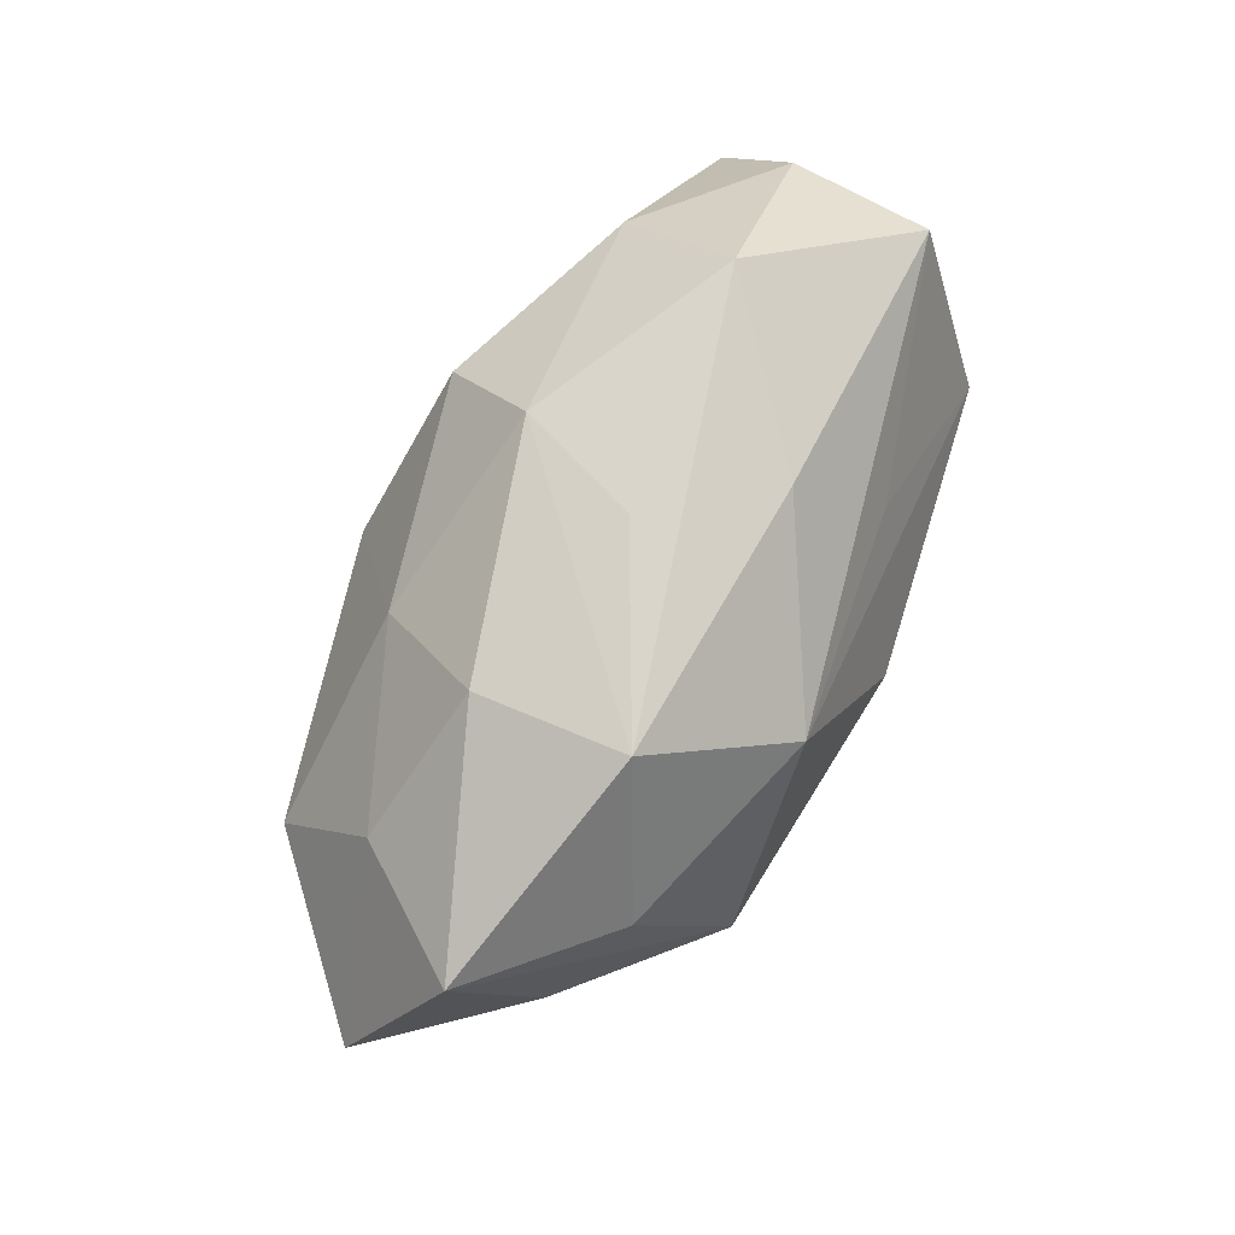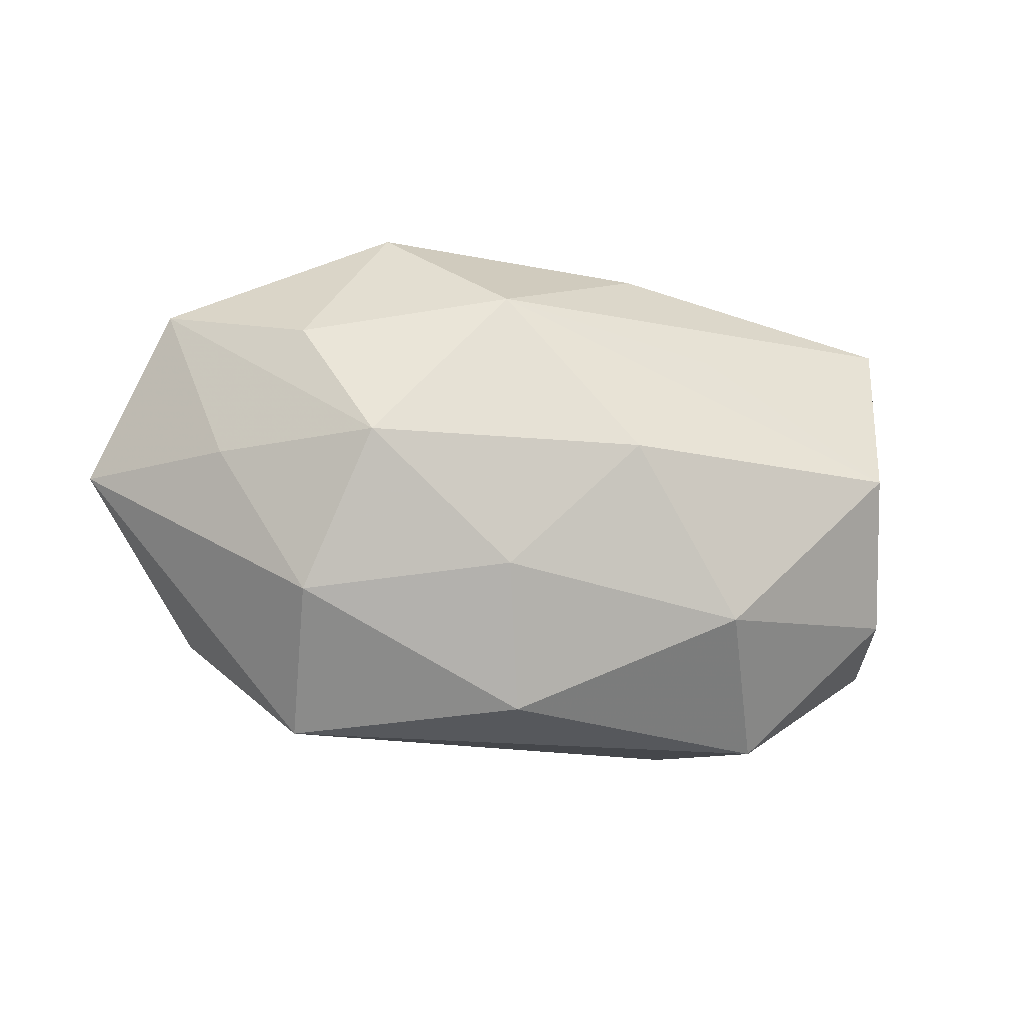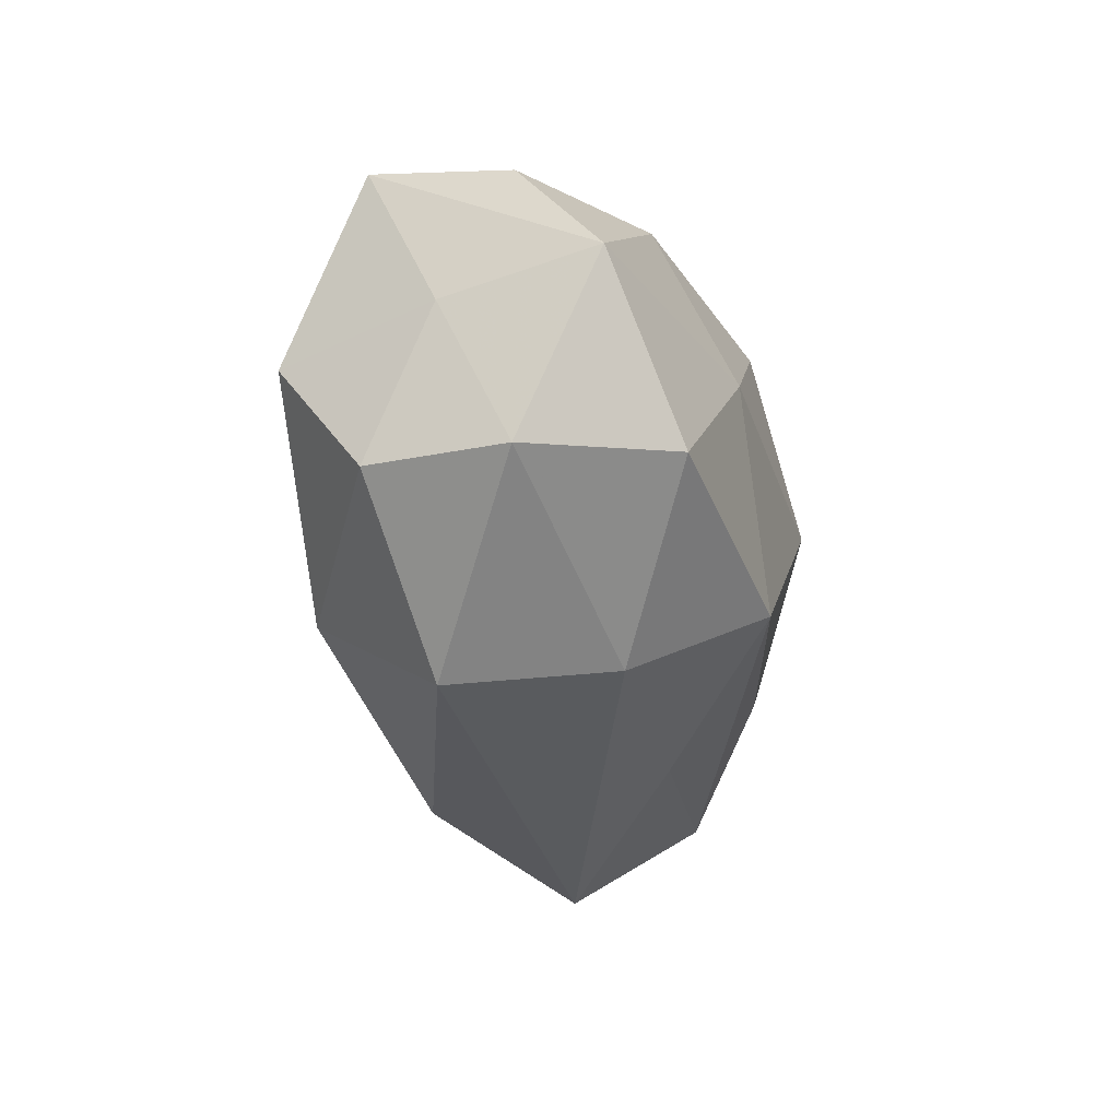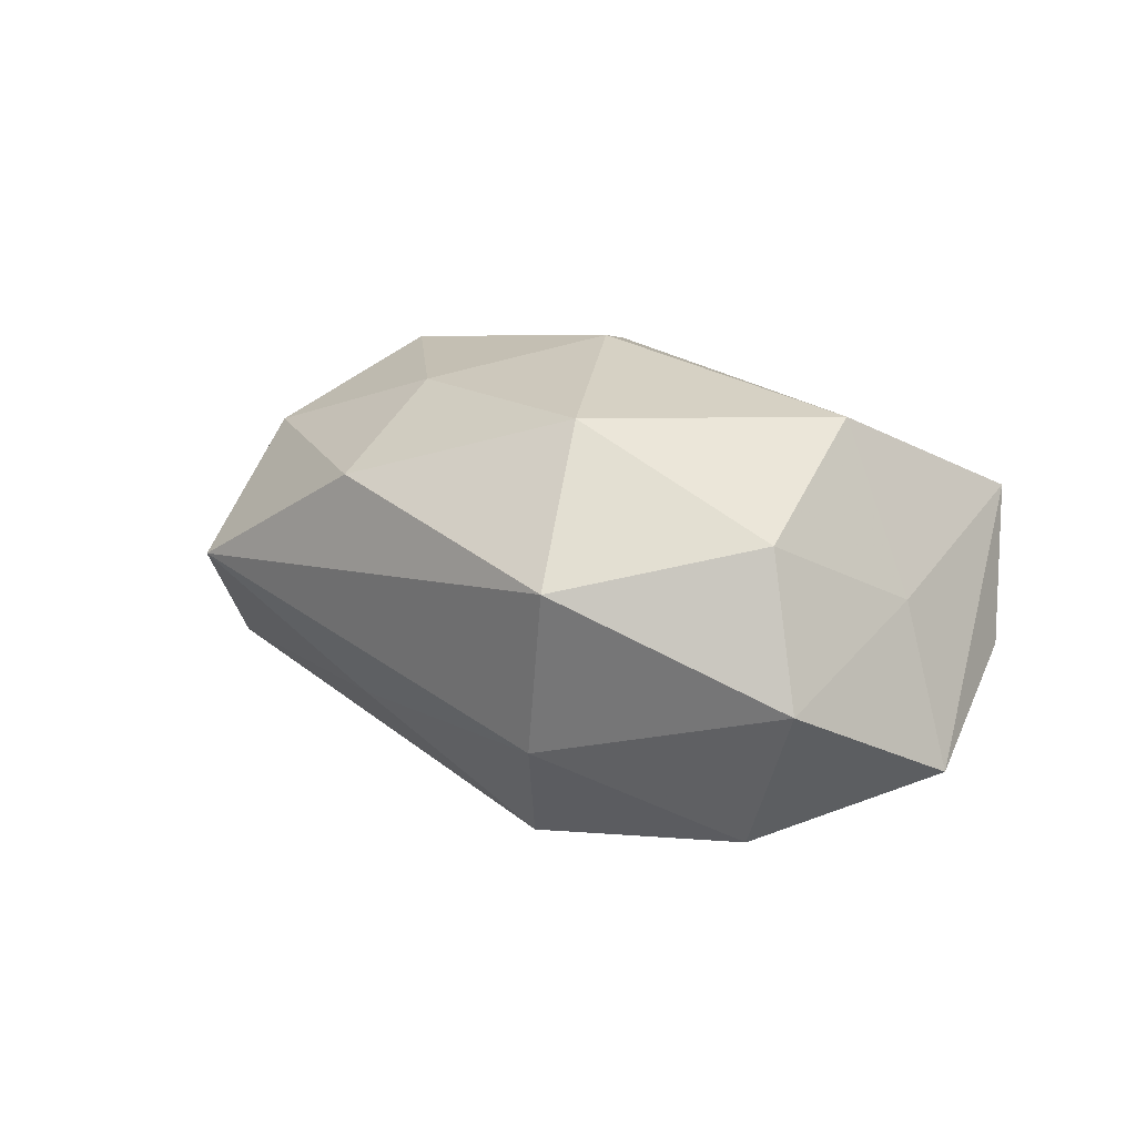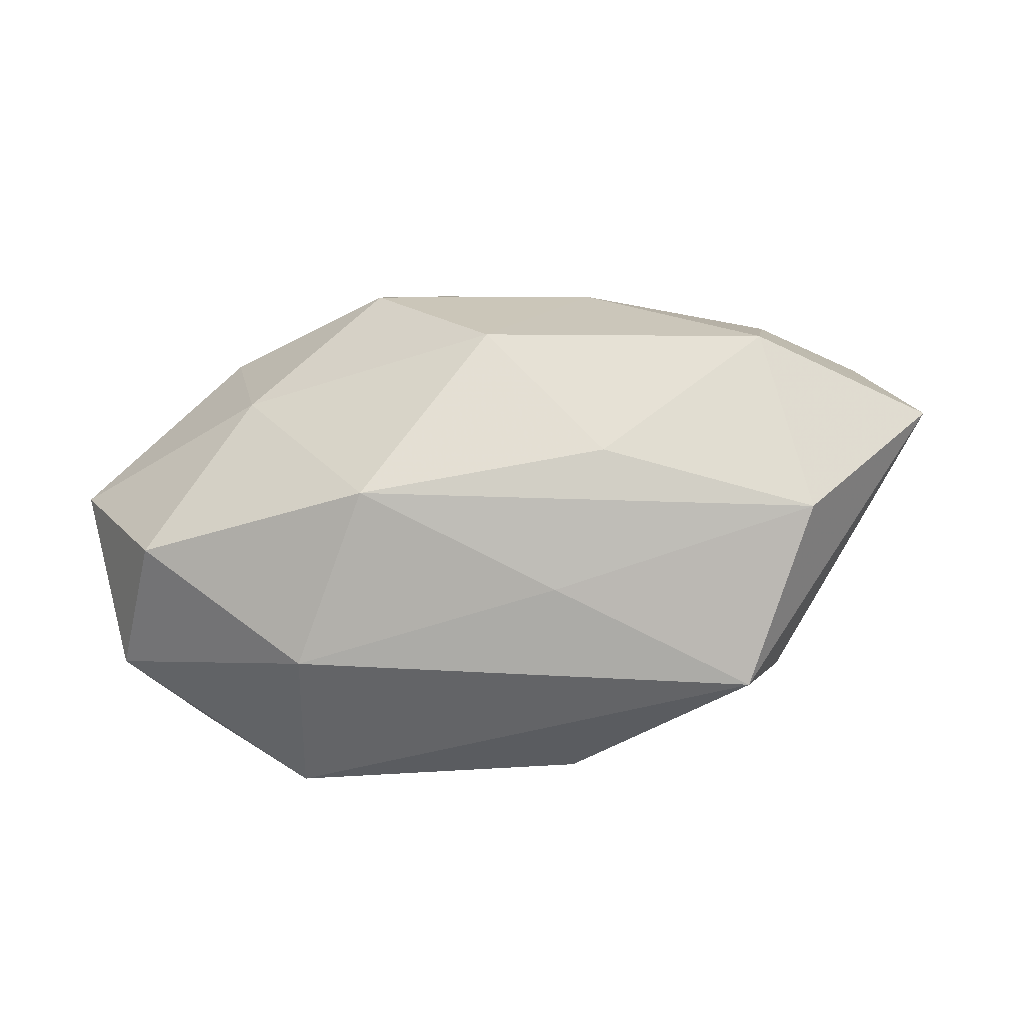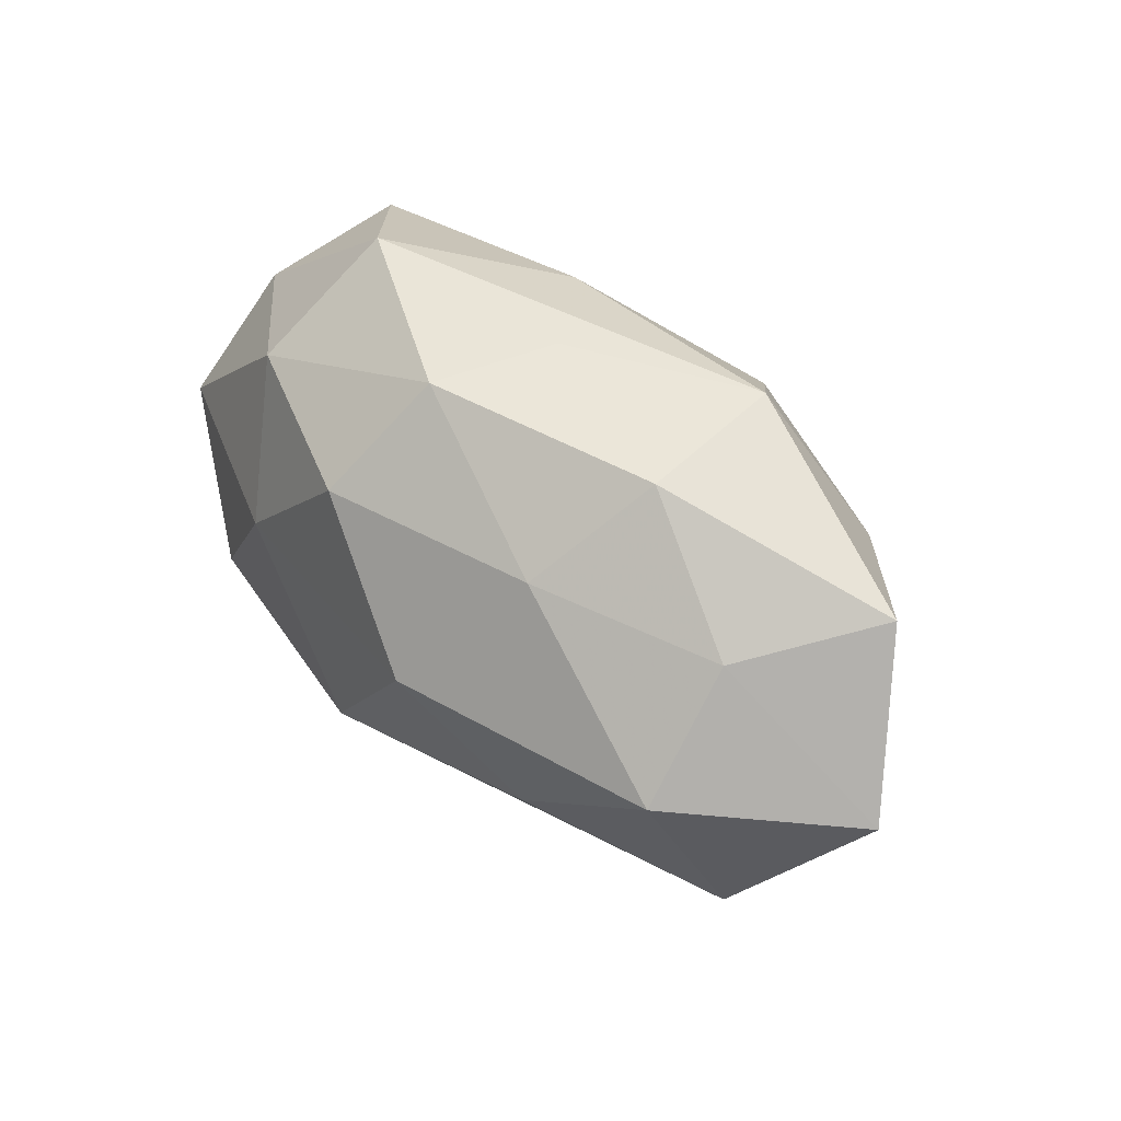
<metadata>
{"format":"obj","ext":"obj","renderer":"f3d","projection":"perspective","resolution":1024,"background":"white","views":[{"elev":72.7,"azim":-64.3,"up":"+Y"},{"elev":-19.3,"azim":-17.7,"up":"+Y"},{"elev":-32.0,"azim":98.7,"up":"+Y"},{"elev":14.4,"azim":45.4,"up":"+Z"},{"elev":-43.2,"azim":-166.4,"up":"+Y"},{"elev":42.1,"azim":-133.5,"up":"+Y"}]}
</metadata>
<code>
v -0.00458 0.00154 -0.018
v 0.02325 -0.009087 -0.01217
v 0.01227 -0.01783 -0.006744
v -0.01115 0.01102 -0.01176
v -0.001546 0.01919 9.081e-05
v 0.02787 0.01096 -0.002024
v -0.02111 -0.01108 0.009764
v -0.0263 -0.01127 -0.007589
v -0.0147 0.01886 0.006595
v -0.02186 0.008782 0.01013
v 0.02594 0.01364 0.008222
v 0.0278 0.000972 0.002902
v 0.001944 0.01838 -0.008444
v 0.005247 -0.01055 -0.01582
v -0.007177 -0.01529 -0.007501
v -0.02409 0.009303 -0.006724
v 0.03084 0.001606 -0.008138
v -0.007028 -0.009146 0.01423
v 0.02295 0.0002916 0.01424
v 0.001847 -0.0002224 0.01734
v -0.027 -0.0001255 0.006454
v -0.02431 0.0009774 -0.01355
v -0.007519 0.01124 0.01493
v 0.01594 0.01976 -0.001136
v -0.01489 0.01719 -0.003903
v -0.03534 0.0002599 -0.003449
v 0.01855 0.0124 -0.009846
v -0.01221 -0.007921 -0.01345
v -0.004834 -0.01855 0.009083
v 0.004853 0.0112 -0.0154
v 0.02845 -0.01089 -0.002184
v 0.00492 0.01757 0.007913
v 0.01049 -0.0118 0.01405
v 0.02535 -0.009489 0.007811
v -0.01766 -0.0004341 0.01522
v -0.03068 0.01203 0.002102
v 0.0148 0.001706 -0.01506
v 0.009308 0.008991 0.01306
v -0.01961 -0.01964 0.001151
v 0.01527 -0.01956 0.004708
f 4 1 22
f 37 17 2
f 11 17 6
f 6 24 11
f 13 9 5
f 5 24 13
f 9 24 5
f 2 17 31
f 31 3 2
f 12 17 11
f 12 31 17
f 34 31 12
f 11 38 19
f 19 12 11
f 34 12 19
f 17 37 27
f 13 24 27
f 27 6 17
f 24 6 27
f 2 3 14
f 14 37 2
f 1 37 14
f 8 26 22
f 39 26 8
f 10 9 36
f 36 35 10
f 20 35 18
f 23 35 20
f 23 9 10
f 10 35 23
f 23 38 11
f 20 19 23
f 23 19 38
f 7 26 39
f 7 39 29
f 29 18 7
f 7 18 35
f 40 31 34
f 3 31 40
f 29 39 40
f 39 3 40
f 30 37 1
f 30 27 37
f 13 27 30
f 30 4 13
f 1 4 30
f 22 1 28
f 1 14 28
f 28 8 22
f 14 8 28
f 39 8 15
f 15 8 14
f 15 3 39
f 15 14 3
f 13 4 25
f 25 9 13
f 25 36 9
f 22 26 16
f 26 36 16
f 36 25 16
f 16 4 22
f 16 25 4
f 33 19 20
f 20 18 33
f 33 18 29
f 29 40 33
f 34 19 33
f 33 40 34
f 32 23 11
f 9 23 32
f 11 24 32
f 32 24 9
f 26 7 21
f 21 7 35
f 21 36 26
f 35 36 21

</code>
